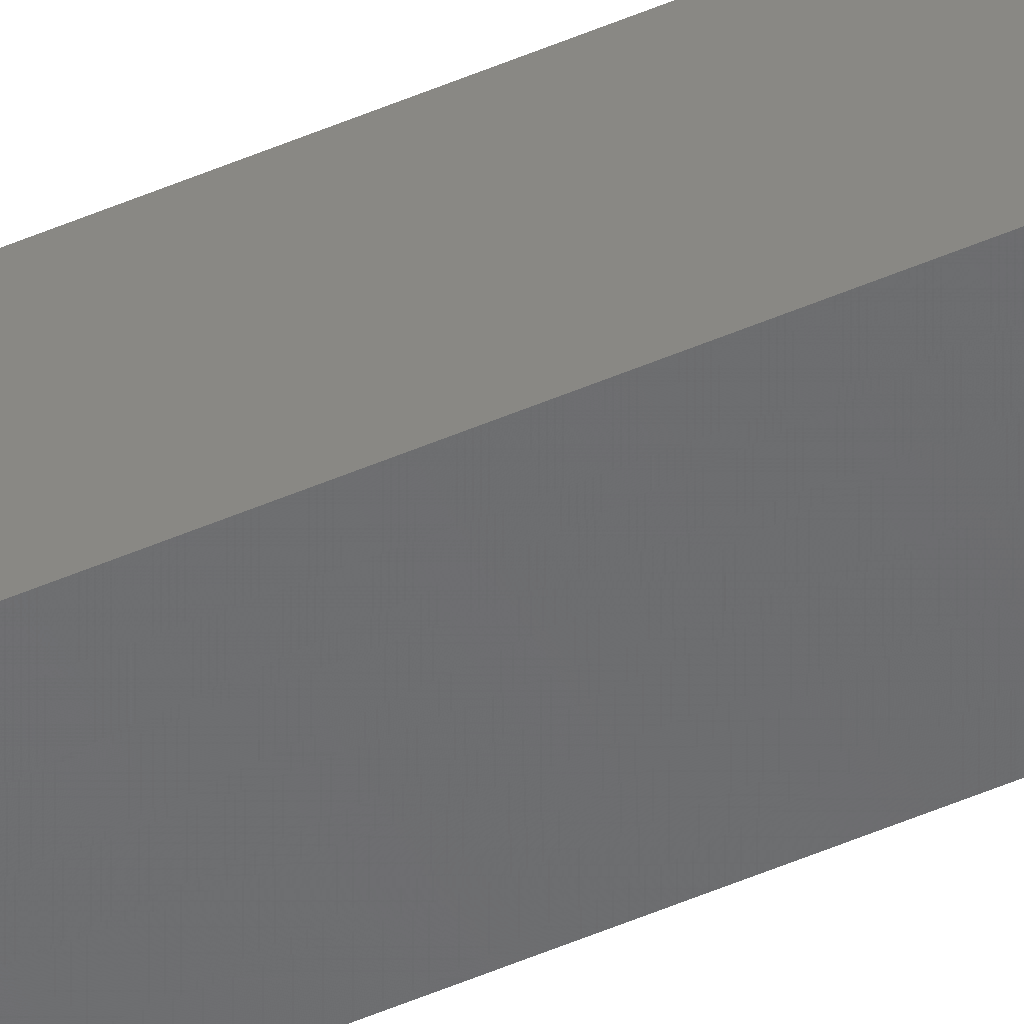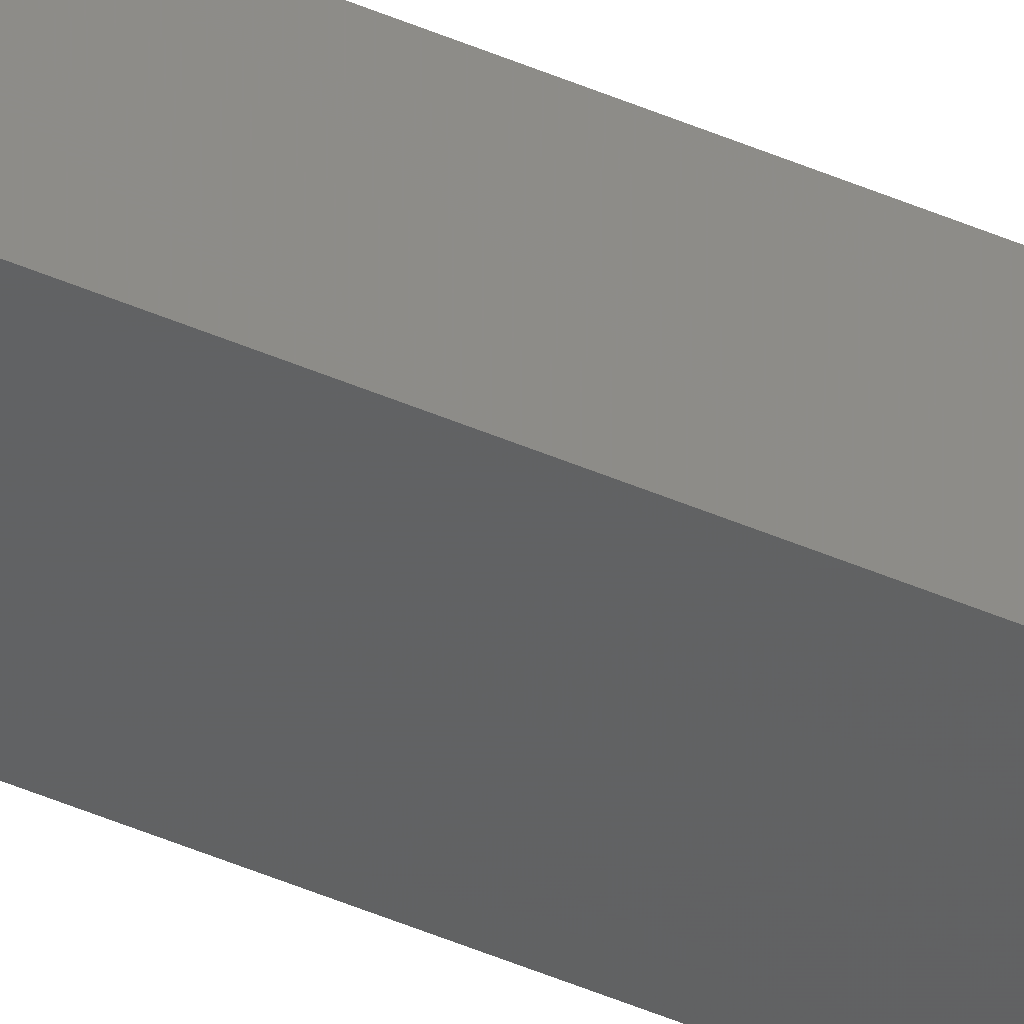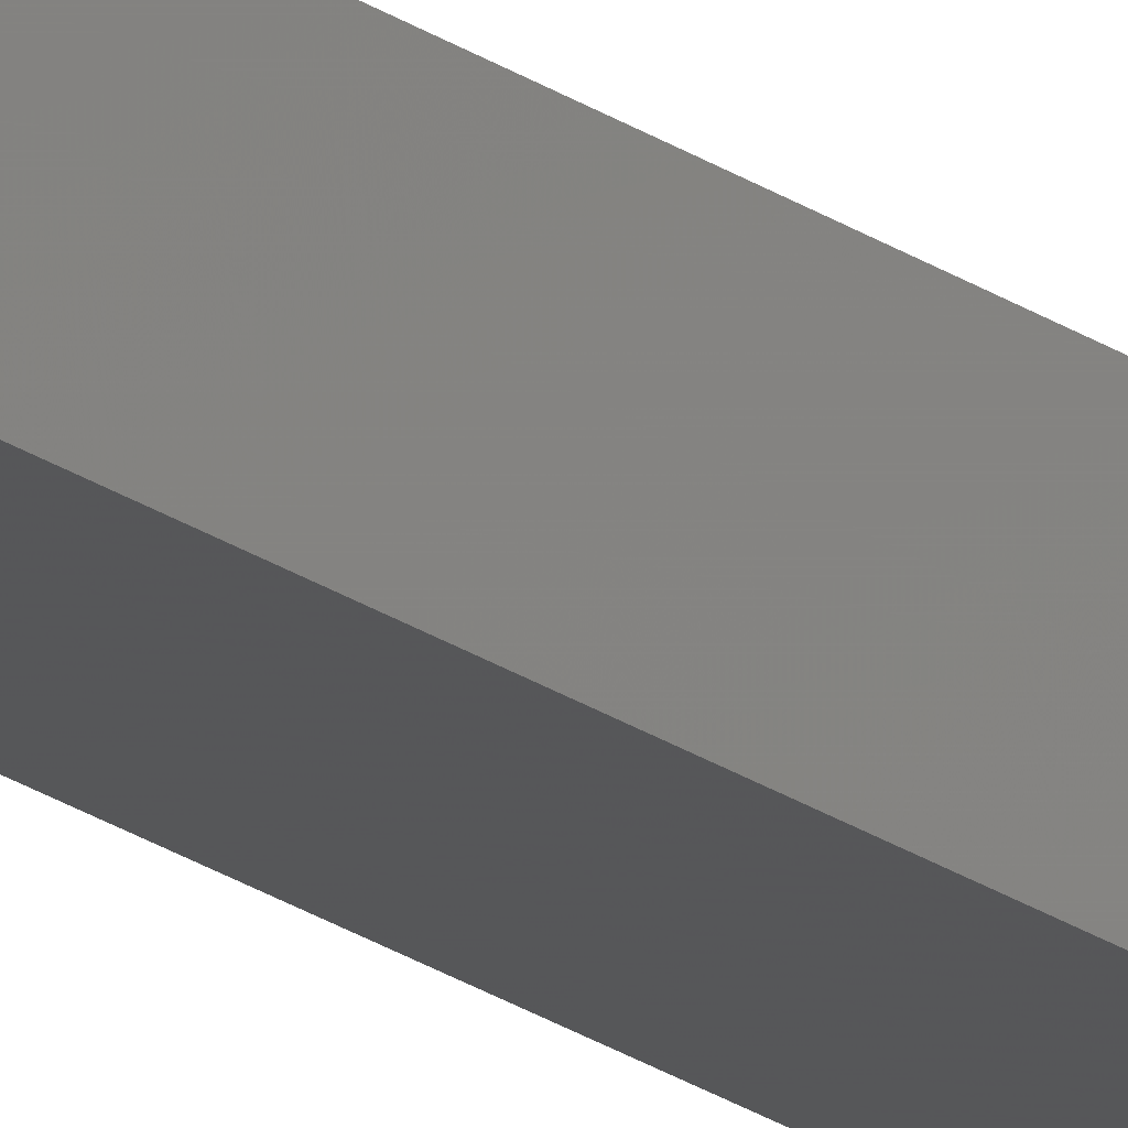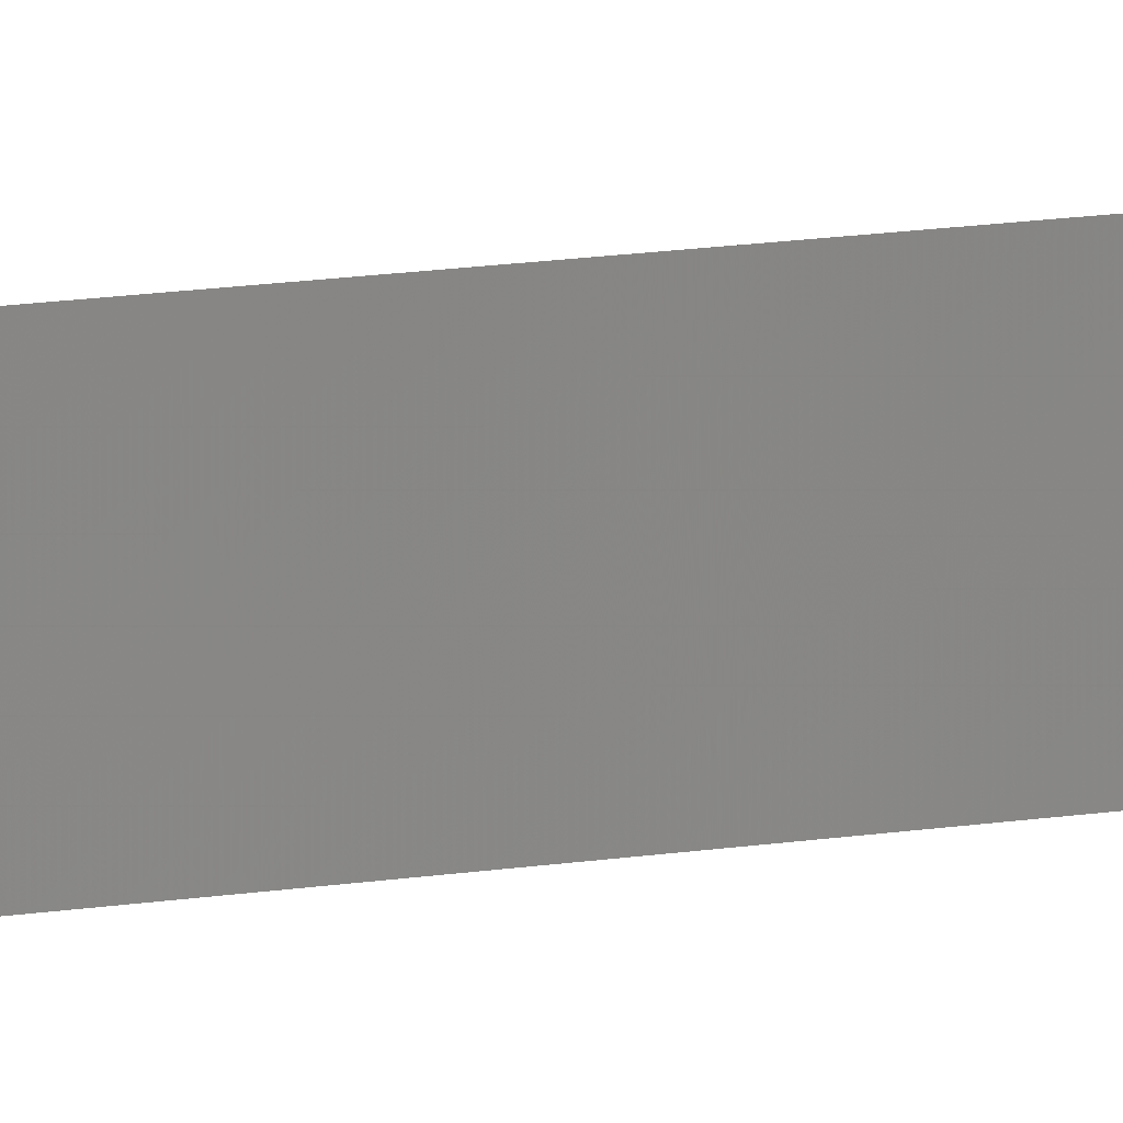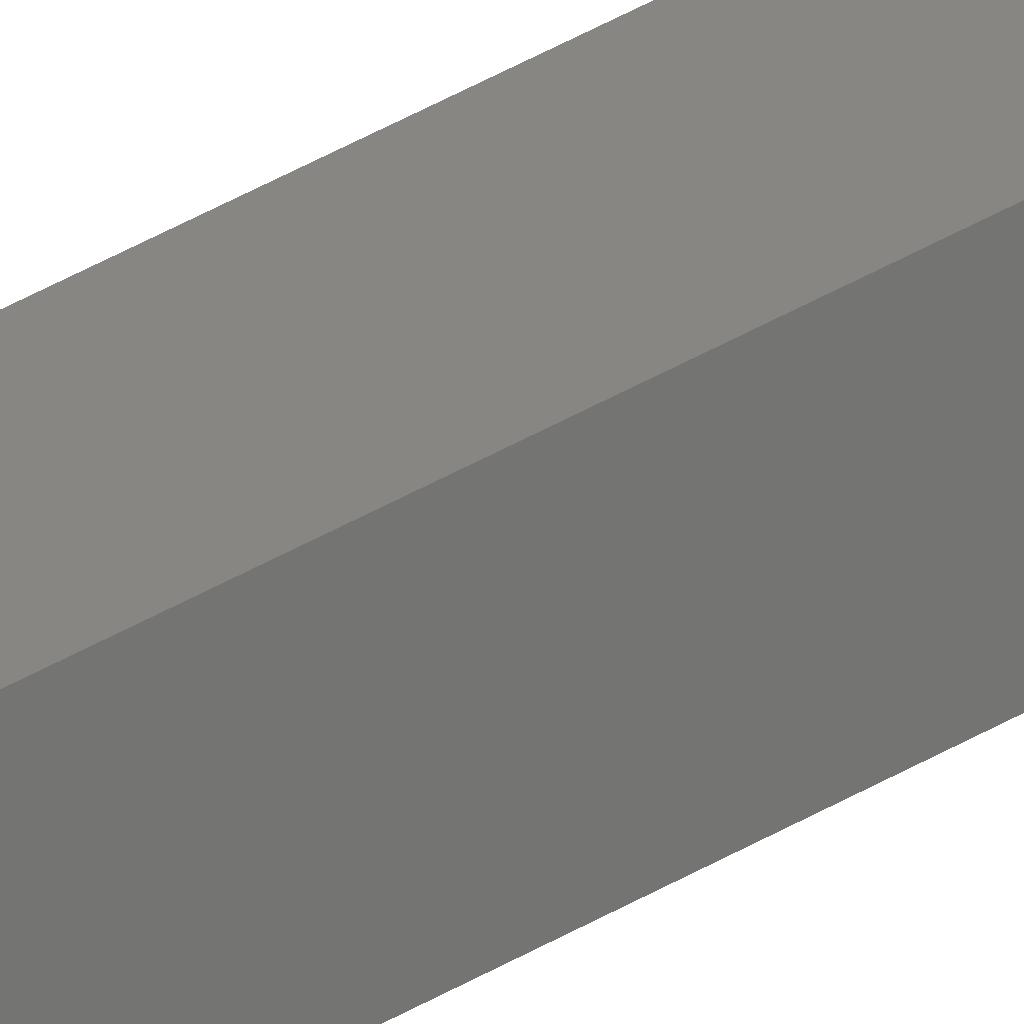
<metadata>
{"format":"stl","ext":"stl","renderer":"f3d","projection":"perspective","resolution":1024,"background":"white","views":[{"elev":-56.0,"azim":-66.2,"up":"+Y"},{"elev":-38.7,"azim":60.2,"up":"+Y"},{"elev":-19.9,"azim":-143.2,"up":"+Y"},{"elev":3.2,"azim":32.3,"up":"+Y"},{"elev":28.6,"azim":45.0,"up":"+Y"}]}
</metadata>
<code>
# stl→obj: 16 verts, 28 faces
v -9.778 3.861 280.5
v -9.758 3.863 280.5
v -9.758 3.863 276.9
v -9.778 3.861 276.9
v -9.798 3.859 280.5
v -9.798 3.859 276.9
v -9.818 3.857 276.9
v -9.818 3.857 280.5
v -9.812 3.807 280.5
v -9.812 3.807 276.9
v -9.753 3.814 276.9
v -9.773 3.812 280.5
v -9.773 3.812 276.9
v -9.753 3.814 280.5
v -9.793 3.809 280.5
v -9.793 3.809 276.9
f 1 2 3
f 1 3 4
f 5 4 6
f 5 6 7
f 5 1 4
f 8 5 7
f 8 7 9
f 7 10 9
f 11 12 13
f 14 12 11
f 13 15 16
f 16 15 10
f 12 15 13
f 15 9 10
f 14 11 2
f 11 3 2
f 7 16 10
f 6 16 7
f 4 13 16
f 4 16 6
f 3 11 13
f 3 13 4
f 15 8 9
f 15 5 8
f 12 1 15
f 15 1 5
f 14 2 12
f 12 2 1

</code>
